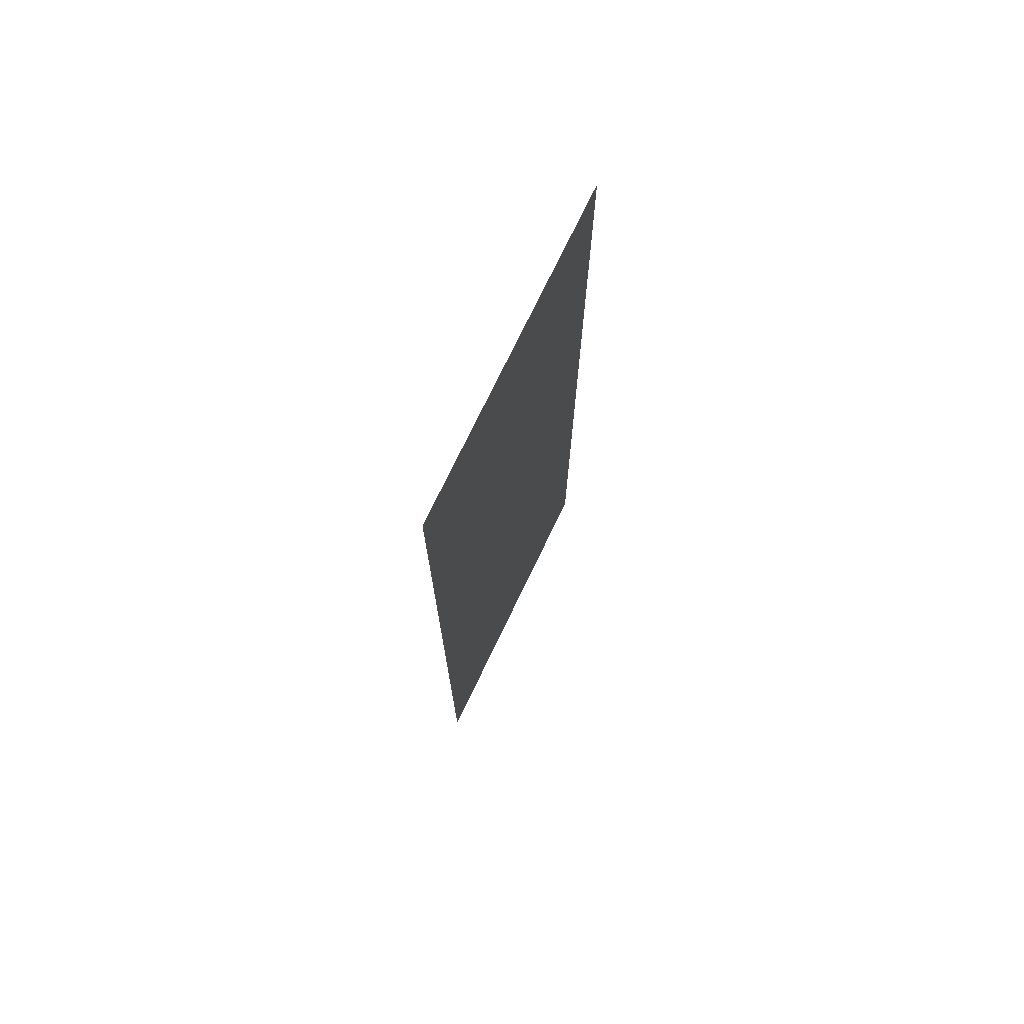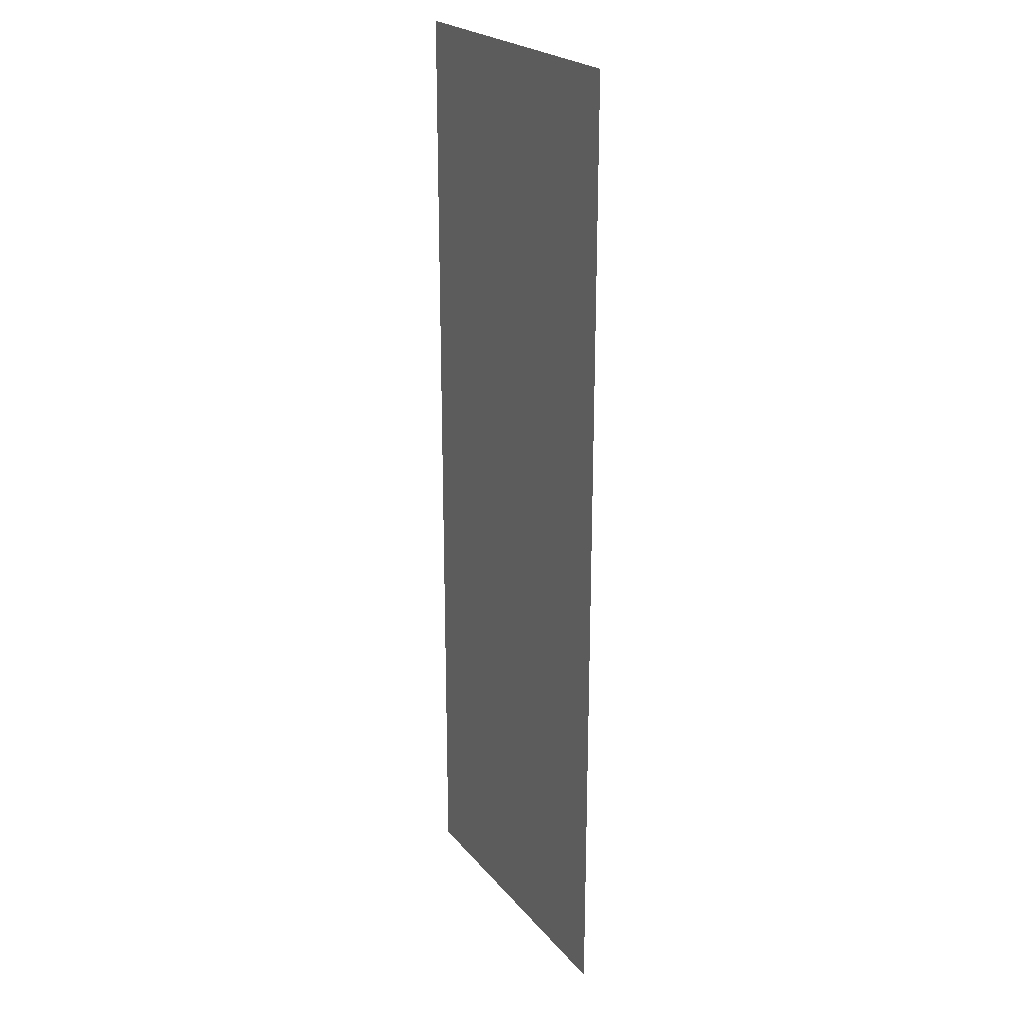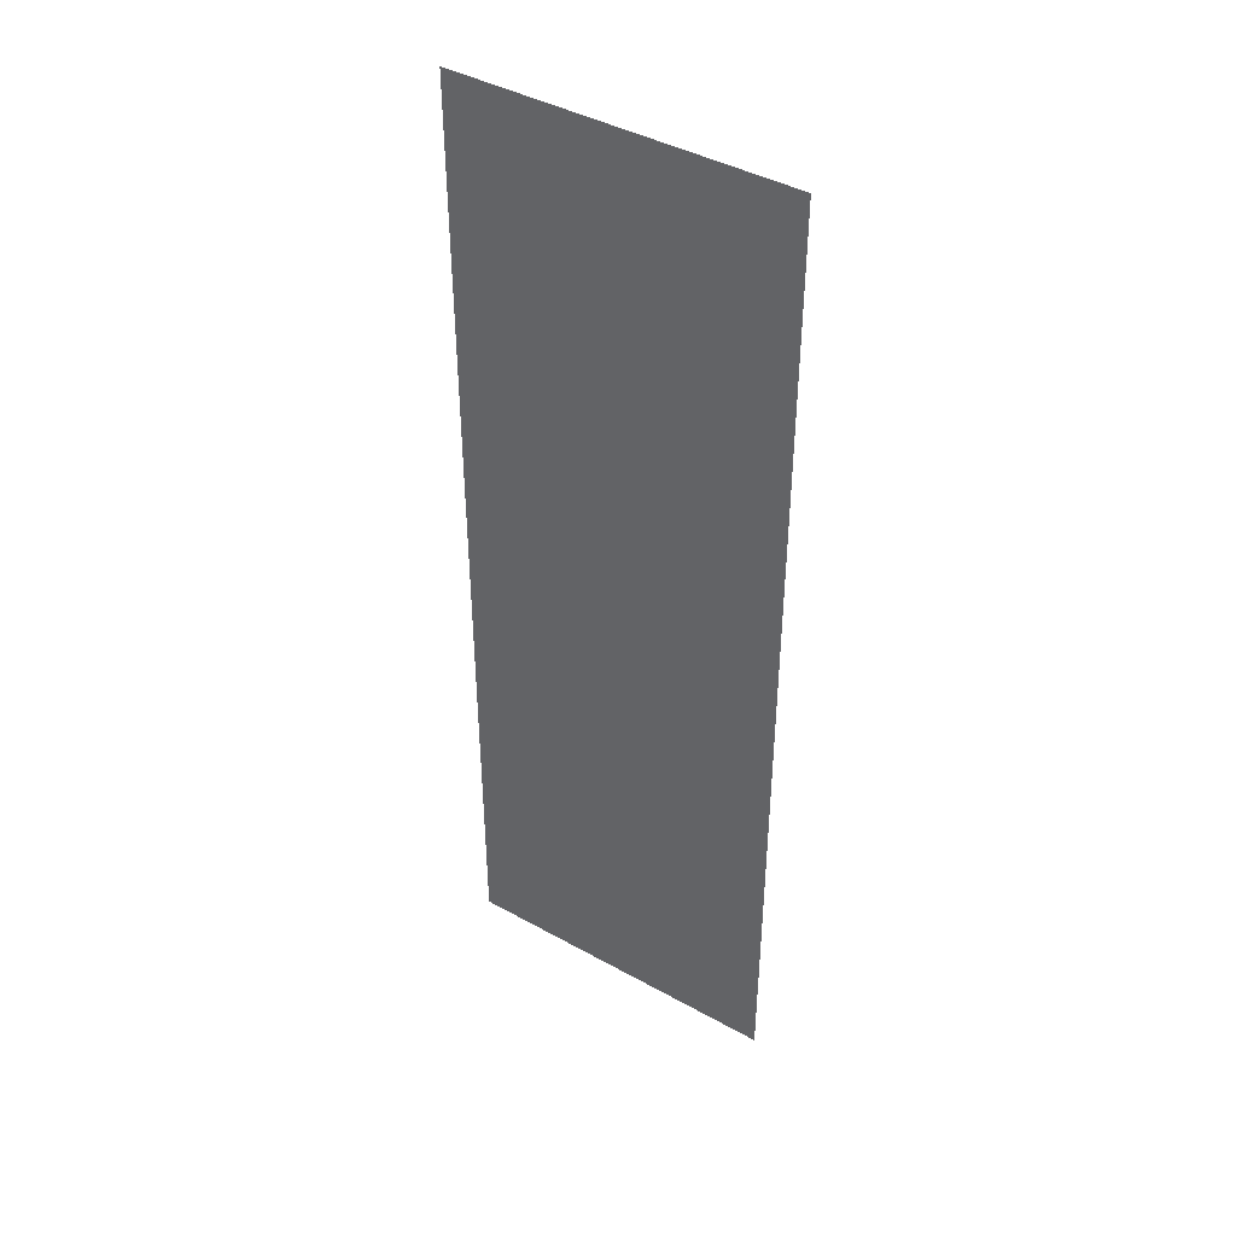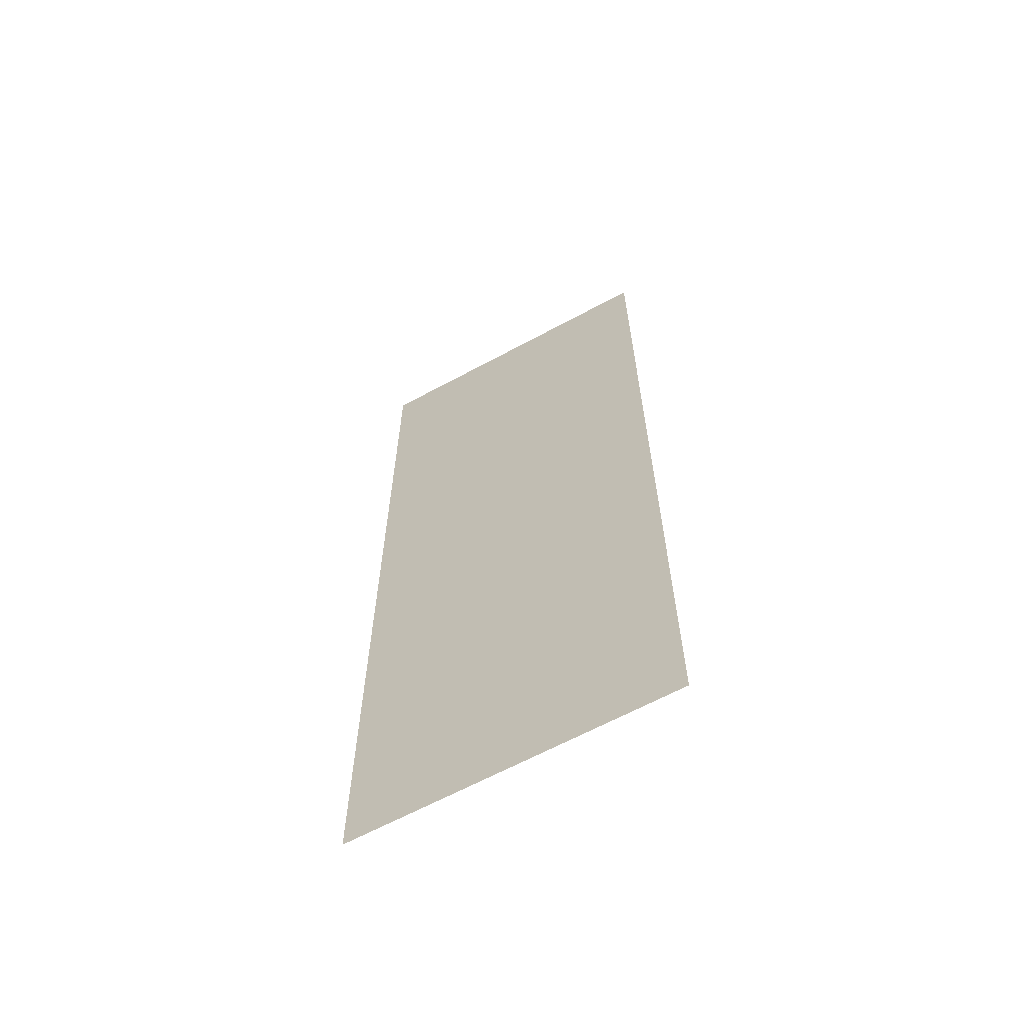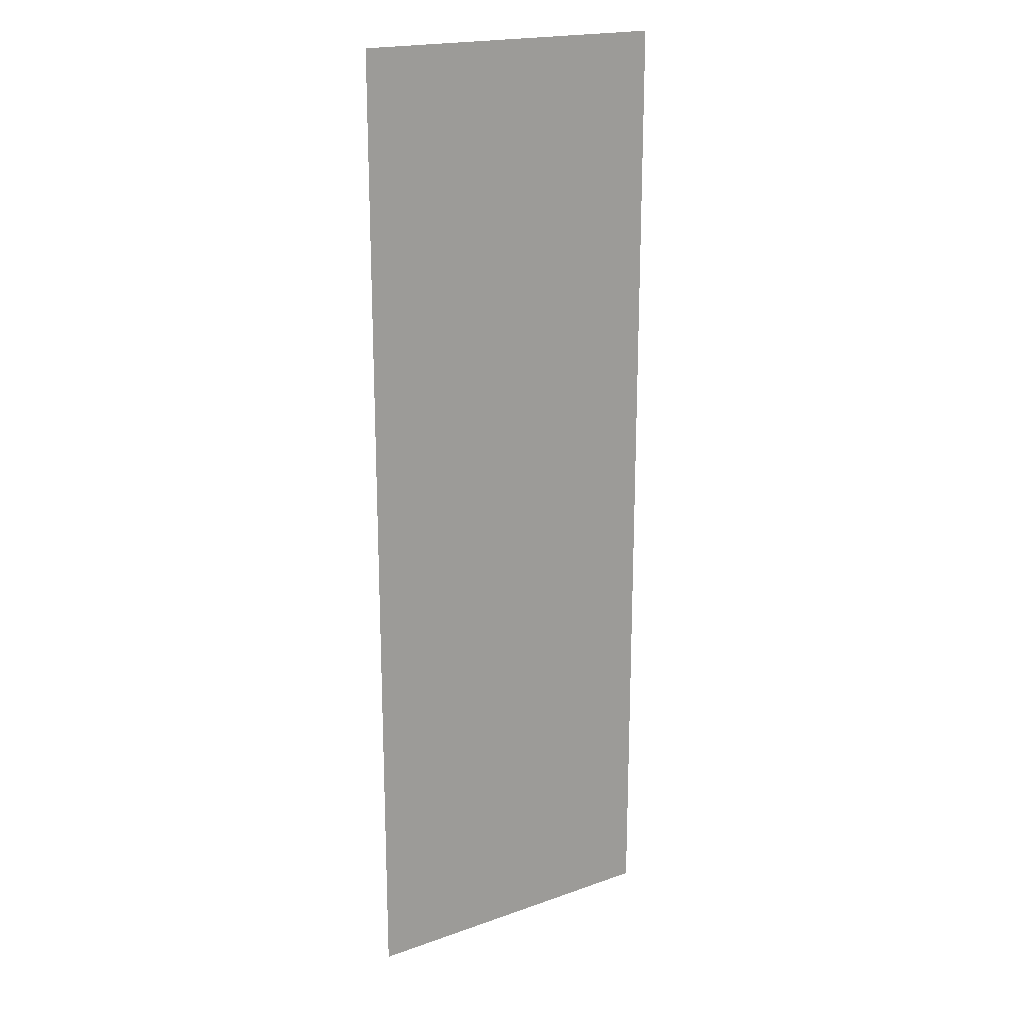
<metadata>
{"format":"obj","ext":"obj","renderer":"f3d","projection":"perspective","resolution":1024,"background":"white","views":[{"elev":74.5,"azim":115.7,"up":"+Y"},{"elev":23.0,"azim":-118.8,"up":"+Y"},{"elev":42.6,"azim":33.5,"up":"+Y"},{"elev":-64.5,"azim":28.6,"up":"+Y"},{"elev":19.5,"azim":-33.4,"up":"+Y"}]}
</metadata>
<code>
v -40.5 -10 0
v -41 -10 0
v -41 -9.5 0
v -40.5 -9.5 0
v -40.5 -10.5 0
v -41 -10.5 0
v -41 -10 0
v -40.5 -10 0
v -40.5 -11 0
v -41 -11 0
v -41 -10.5 0
v -40.5 -10.5 0
g level_1_04_mesh_0005
f 1 2 3 4
f 5 6 7 8
f 9 10 11 12

</code>
